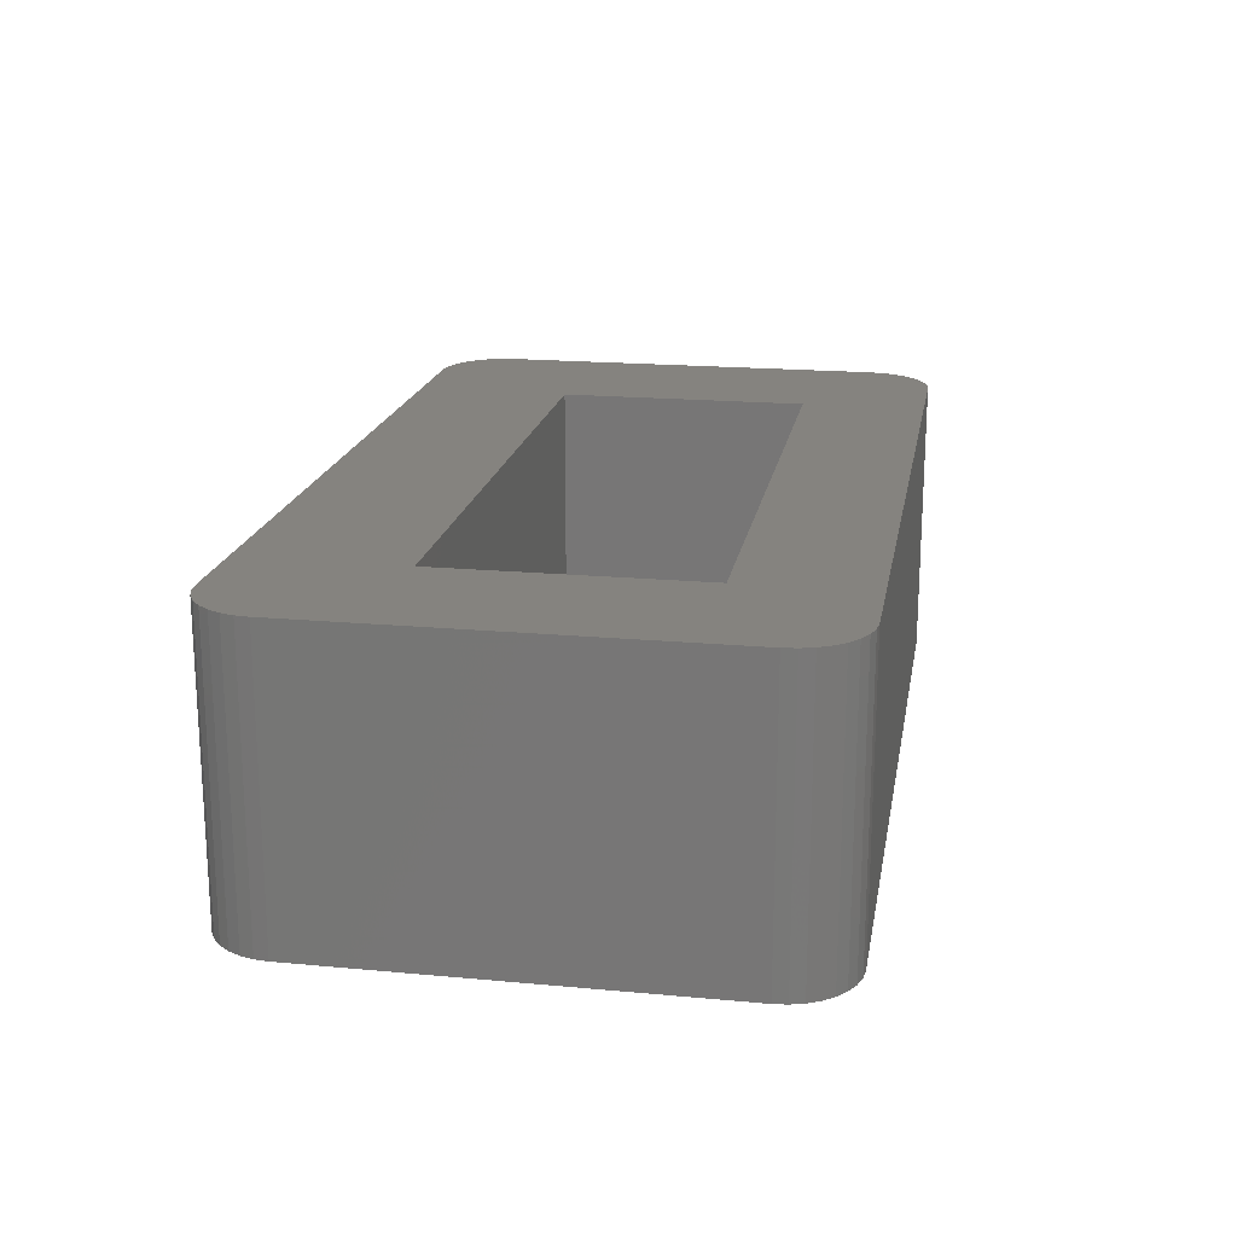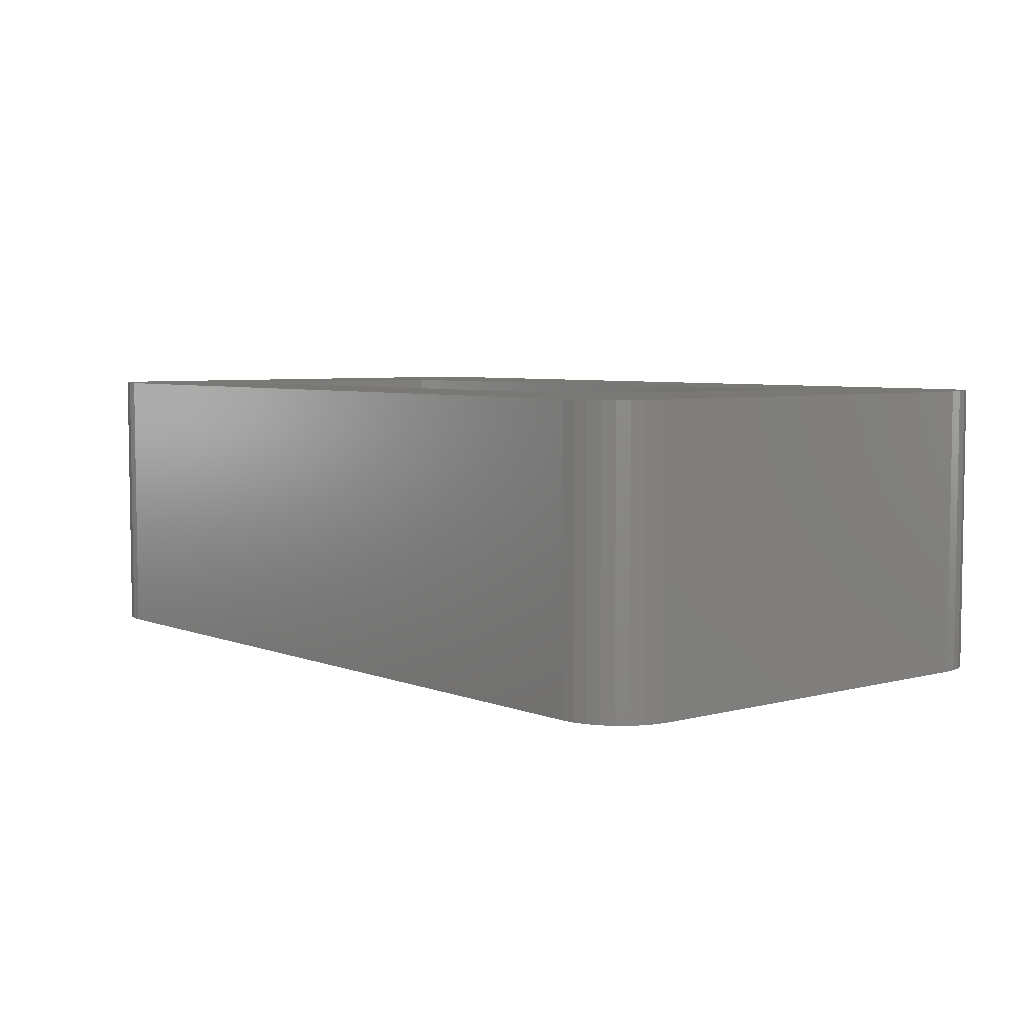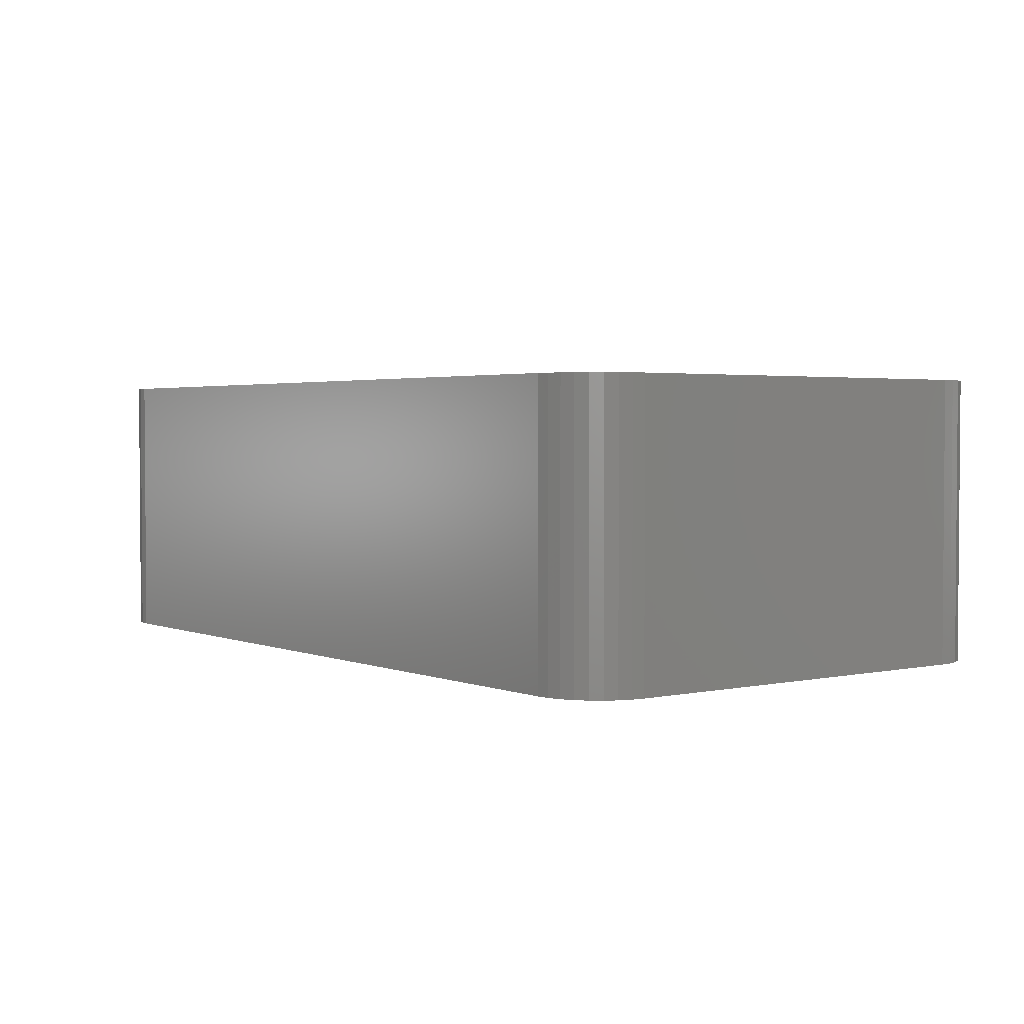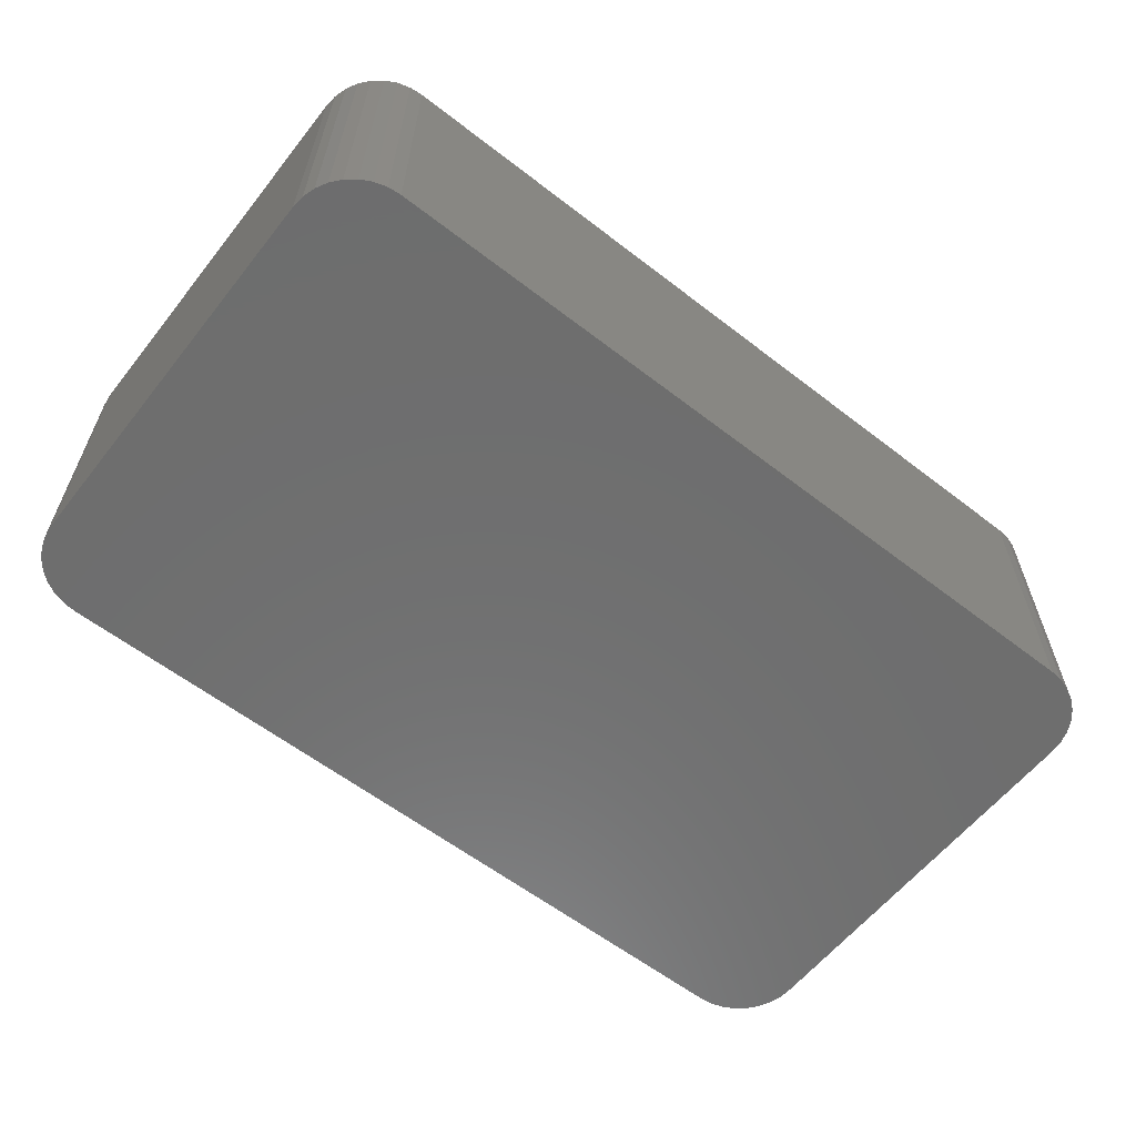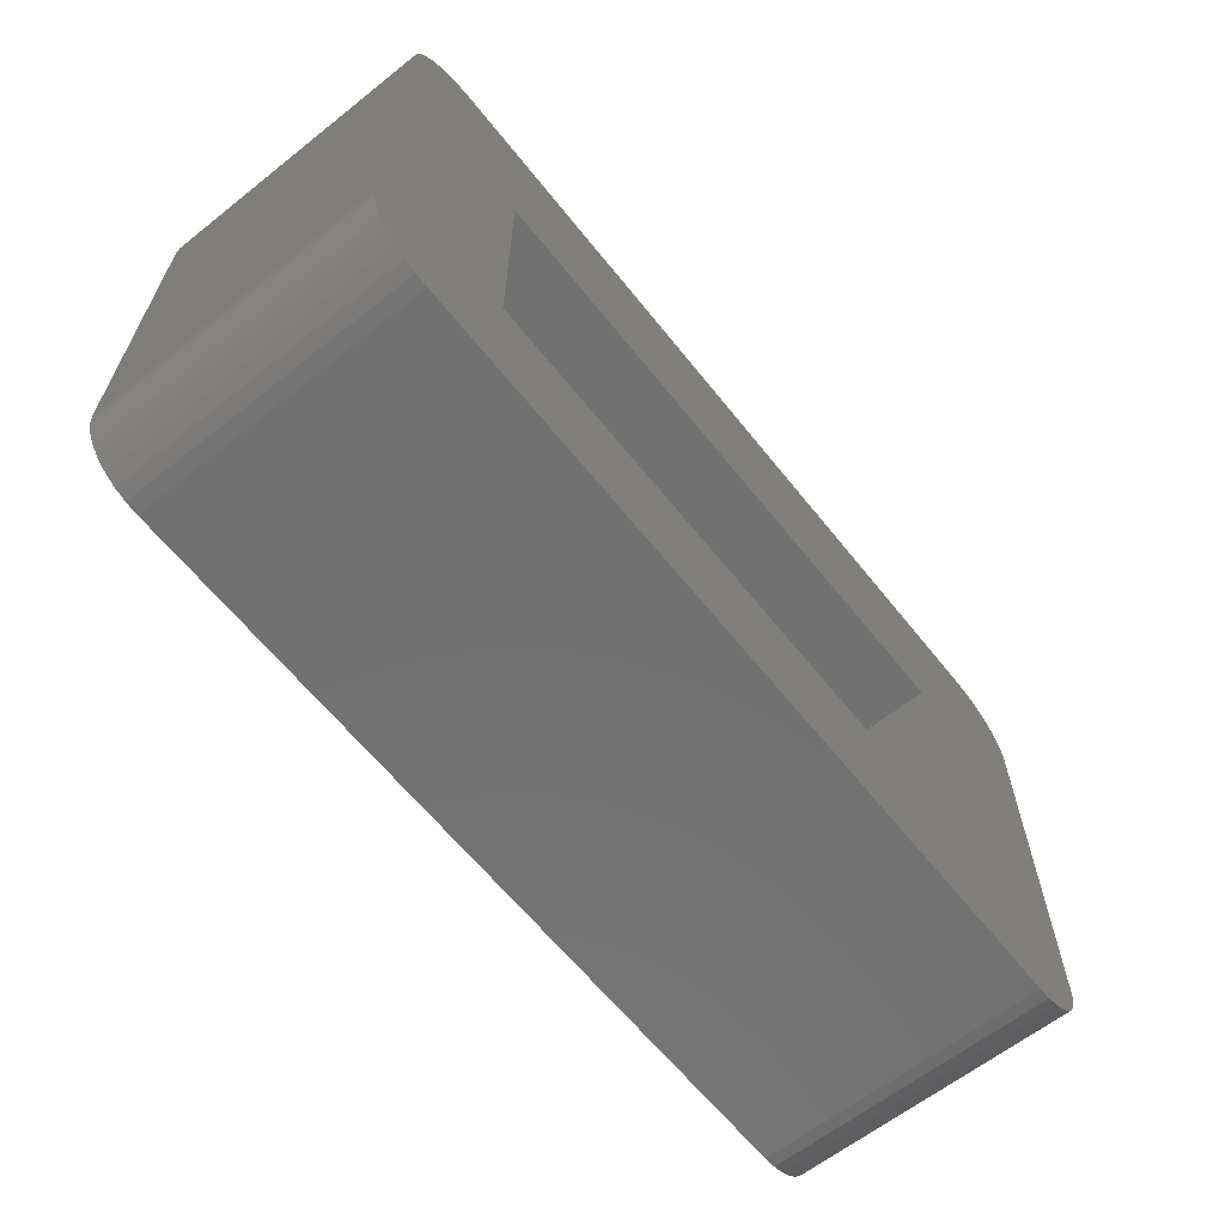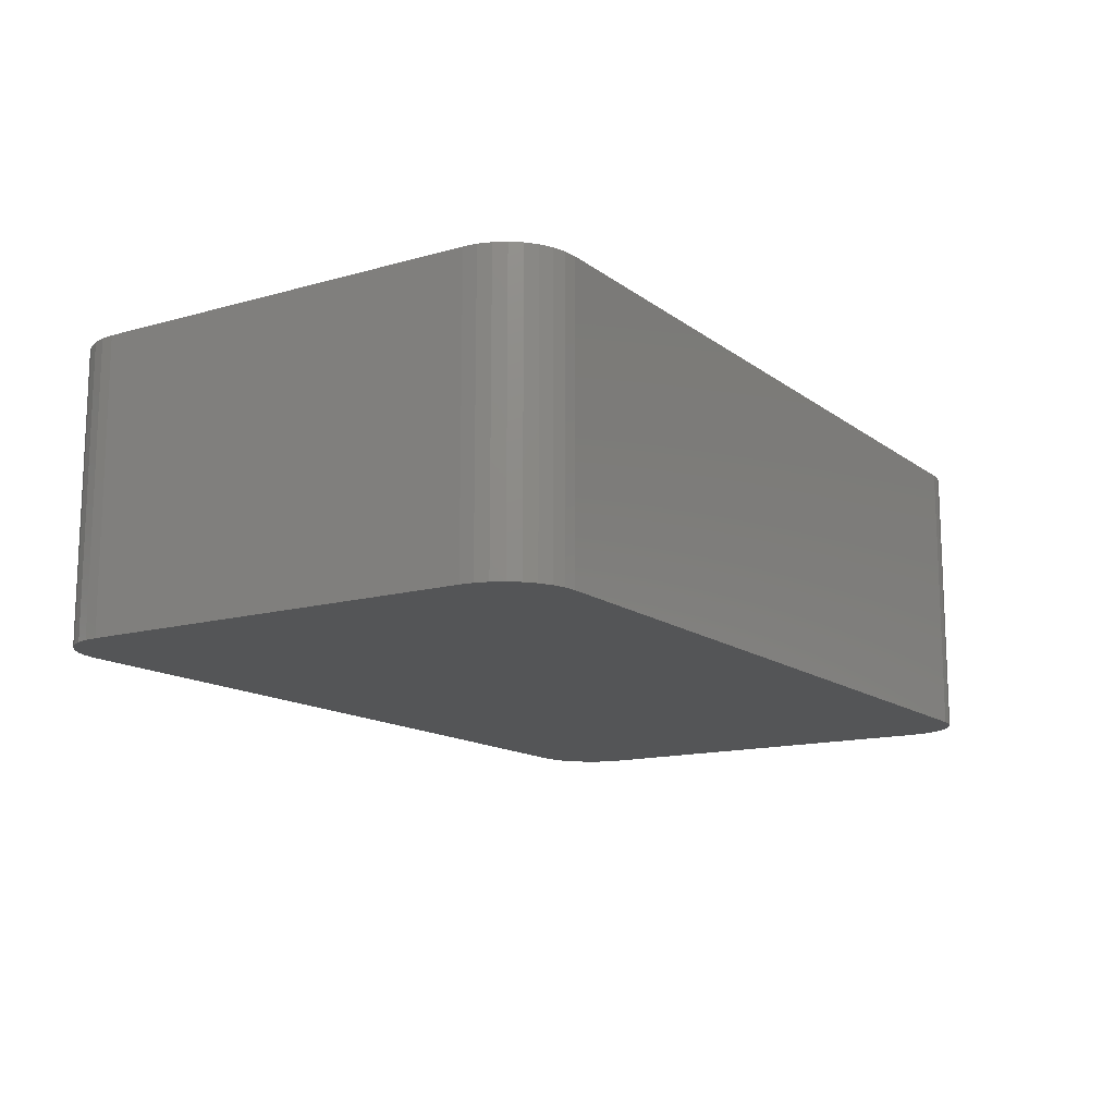
<metadata>
{"format":"stl","ext":"stl","renderer":"f3d","projection":"perspective","resolution":1024,"background":"white","views":[{"elev":18.8,"azim":-80.0,"up":"+Z"},{"elev":5.3,"azim":50.4,"up":"+Z"},{"elev":2.5,"azim":-126.9,"up":"+Z"},{"elev":-60.1,"azim":-38.3,"up":"+Z"},{"elev":-63.1,"azim":-51.4,"up":"+Y"},{"elev":-13.8,"azim":-57.6,"up":"+Z"}]}
</metadata>
<code>
# stl→obj: 80 verts, 156 faces
v 0.6172 0.1016 0.2344
v 0.6953 0 0.2344
v 0.706 0.001051 0.2344
v 0.1172 0.1016 0.2344
v 0.1172 0.3068 0.2344
v 0 0.3795 0.2344
v 0 0.05469 0.2344
v 0.001051 0.04402 0.2344
v 0.004163 0.03376 0.2344
v 0.009217 0.0243 0.2344
v 0.01602 0.01602 0.2344
v 0.0243 0.009217 0.2344
v 0.03376 0.004163 0.2344
v 0.04402 0.001051 0.2344
v 0.05469 0 0.2344
v 0.75 0.05469 0.2344
v 0.75 0.3795 0.2344
v 0.6172 0.3068 0.2344
v 0.7162 0.004163 0.2344
v 0.7257 0.009217 0.2344
v 0.734 0.01602 0.2344
v 0.7408 0.0243 0.2344
v 0.7458 0.03376 0.2344
v 0.7489 0.04402 0.2344
v 0.6953 0.4342 0.2344
v 0.05469 0.4342 0.2344
v 0.04402 0.4332 0.2344
v 0.03376 0.43 0.2344
v 0.0243 0.425 0.2344
v 0.01602 0.4182 0.2344
v 0.009217 0.4099 0.2344
v 0.004163 0.4005 0.2344
v 0.001051 0.3902 0.2344
v 0.7489 0.3902 0.2344
v 0.7458 0.4005 0.2344
v 0.7408 0.4099 0.2344
v 0.734 0.4182 0.2344
v 0.7257 0.425 0.2344
v 0.7162 0.43 0.2344
v 0.706 0.4332 0.2344
v 0.706 0.4332 0
v 0.04402 0.4332 0
v 0.6953 0.4342 0
v 0.05469 0.4342 0
v 0.04402 0.001051 0
v 0.706 0.001051 0
v 0.05469 0 0
v 0.6953 0 0
v 0.03376 0.43 0
v 0.7162 0.43 0
v 0.0243 0.425 0
v 0.7257 0.425 0
v 0.01602 0.4182 0
v 0.734 0.4182 0
v 0.009217 0.4099 0
v 0.7408 0.4099 0
v 0.004163 0.4005 0
v 0.7458 0.4005 0
v 0.7408 0.0243 0
v 0.009217 0.0243 0
v 0.7458 0.03376 0
v 0.01602 0.01602 0
v 0.734 0.01602 0
v 0.0243 0.009217 0
v 0.7257 0.009217 0
v 0.03376 0.004163 0
v 0.7162 0.004163 0
v 0.004163 0.03376 0
v 0.001051 0.04402 0
v 0.7489 0.04402 0
v 0 0.05469 0
v 0.75 0.05469 0
v 0 0.3795 0
v 0.75 0.3795 0
v 0.001051 0.3902 0
v 0.7489 0.3902 0
v 0.1172 0.3068 0.0625
v 0.1172 0.1016 0.0625
v 0.6172 0.3068 0.0625
v 0.6172 0.1016 0.0625
f 1 2 3
f 4 5 6
f 4 6 7
f 4 7 8
f 4 8 9
f 4 9 10
f 4 10 11
f 4 11 12
f 4 12 13
f 4 13 14
f 4 14 15
f 4 15 2
f 4 2 1
f 16 17 18
f 16 18 1
f 16 1 3
f 16 3 19
f 16 19 20
f 16 20 21
f 16 21 22
f 16 22 23
f 16 23 24
f 5 18 25
f 5 25 26
f 5 26 27
f 5 27 28
f 5 28 29
f 5 29 30
f 5 30 31
f 5 31 32
f 5 32 33
f 5 33 6
f 17 34 35
f 17 35 36
f 17 36 37
f 17 37 38
f 17 38 39
f 17 39 40
f 17 40 25
f 17 25 18
f 41 42 43
f 42 44 43
f 45 46 47
f 46 48 47
f 49 42 41
f 50 49 41
f 51 49 50
f 52 51 50
f 53 51 52
f 54 53 52
f 55 53 54
f 56 55 54
f 57 55 56
f 58 57 56
f 59 60 61
f 62 60 59
f 63 62 59
f 64 62 63
f 65 64 63
f 66 64 65
f 67 66 65
f 45 66 67
f 46 45 67
f 60 68 61
f 61 68 69
f 61 69 70
f 70 69 71
f 70 71 72
f 72 71 73
f 72 73 74
f 74 73 75
f 74 75 76
f 76 75 57
f 76 57 58
f 6 73 7
f 7 73 71
f 15 47 2
f 2 47 48
f 47 15 45
f 45 15 14
f 45 14 66
f 66 14 13
f 66 13 64
f 64 13 12
f 64 12 62
f 62 12 11
f 62 11 60
f 60 11 10
f 60 10 68
f 68 10 9
f 68 9 69
f 69 9 8
f 69 8 71
f 71 8 7
f 25 43 26
f 26 43 44
f 73 6 75
f 75 6 33
f 75 33 57
f 57 33 32
f 57 32 55
f 55 32 31
f 55 31 53
f 53 31 30
f 53 30 51
f 51 30 29
f 51 29 49
f 49 29 28
f 49 28 42
f 42 28 27
f 42 27 44
f 44 27 26
f 16 72 17
f 17 72 74
f 43 25 41
f 41 25 40
f 41 40 50
f 50 40 39
f 50 39 52
f 52 39 38
f 52 38 54
f 54 38 37
f 54 37 56
f 56 37 36
f 56 36 58
f 58 36 35
f 58 35 76
f 76 35 34
f 76 34 74
f 74 34 17
f 72 16 70
f 70 16 24
f 70 24 61
f 61 24 23
f 61 23 59
f 59 23 22
f 59 22 63
f 63 22 21
f 63 21 65
f 65 21 20
f 65 20 67
f 67 20 19
f 67 19 46
f 46 19 3
f 46 3 48
f 48 3 2
f 77 5 78
f 78 5 4
f 79 18 77
f 77 18 5
f 80 1 79
f 79 1 18
f 78 4 80
f 80 4 1
f 78 80 77
f 77 80 79

</code>
